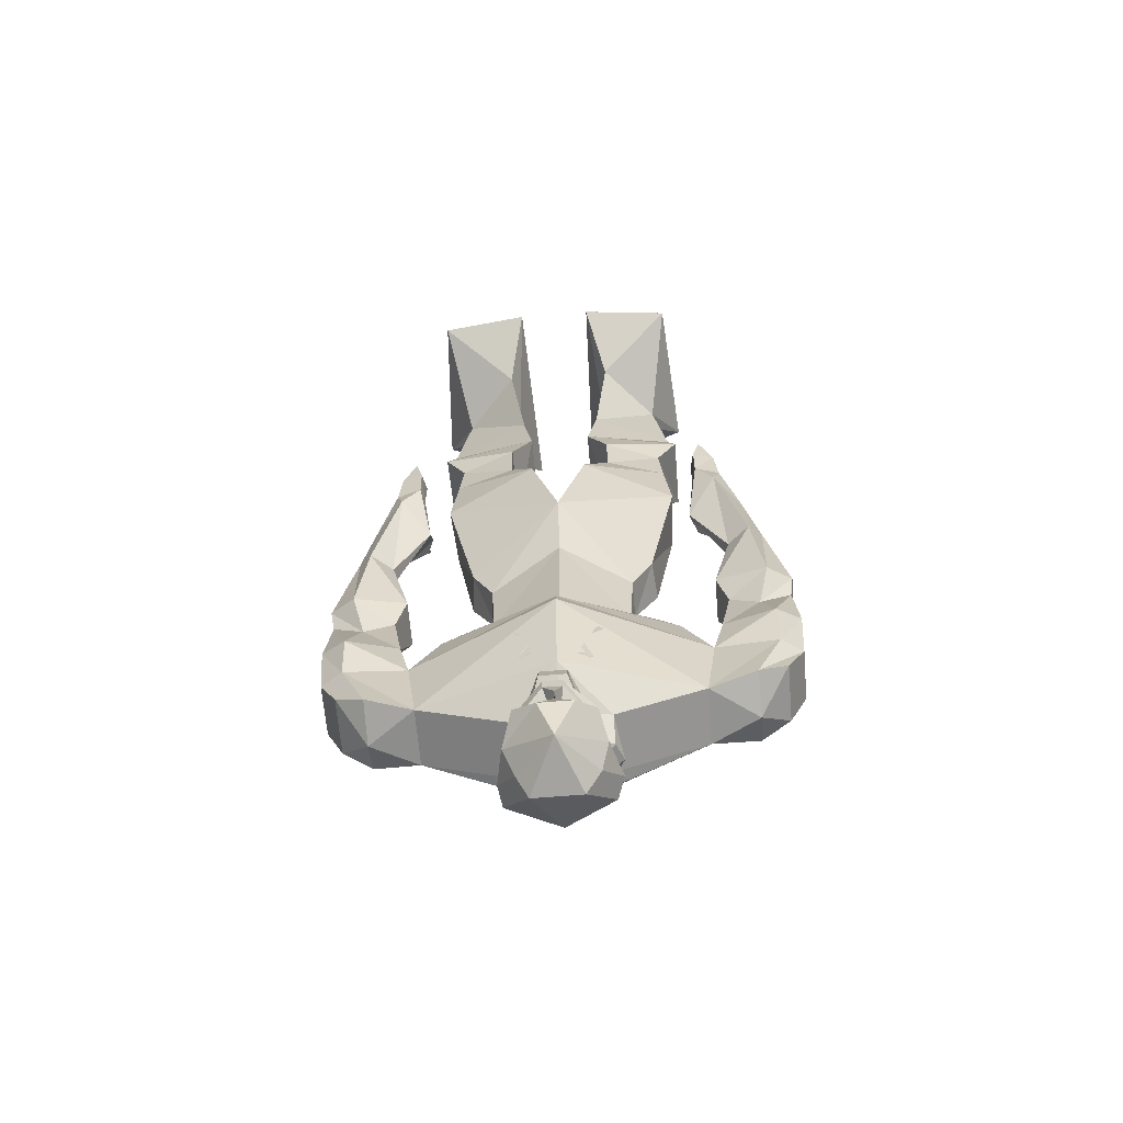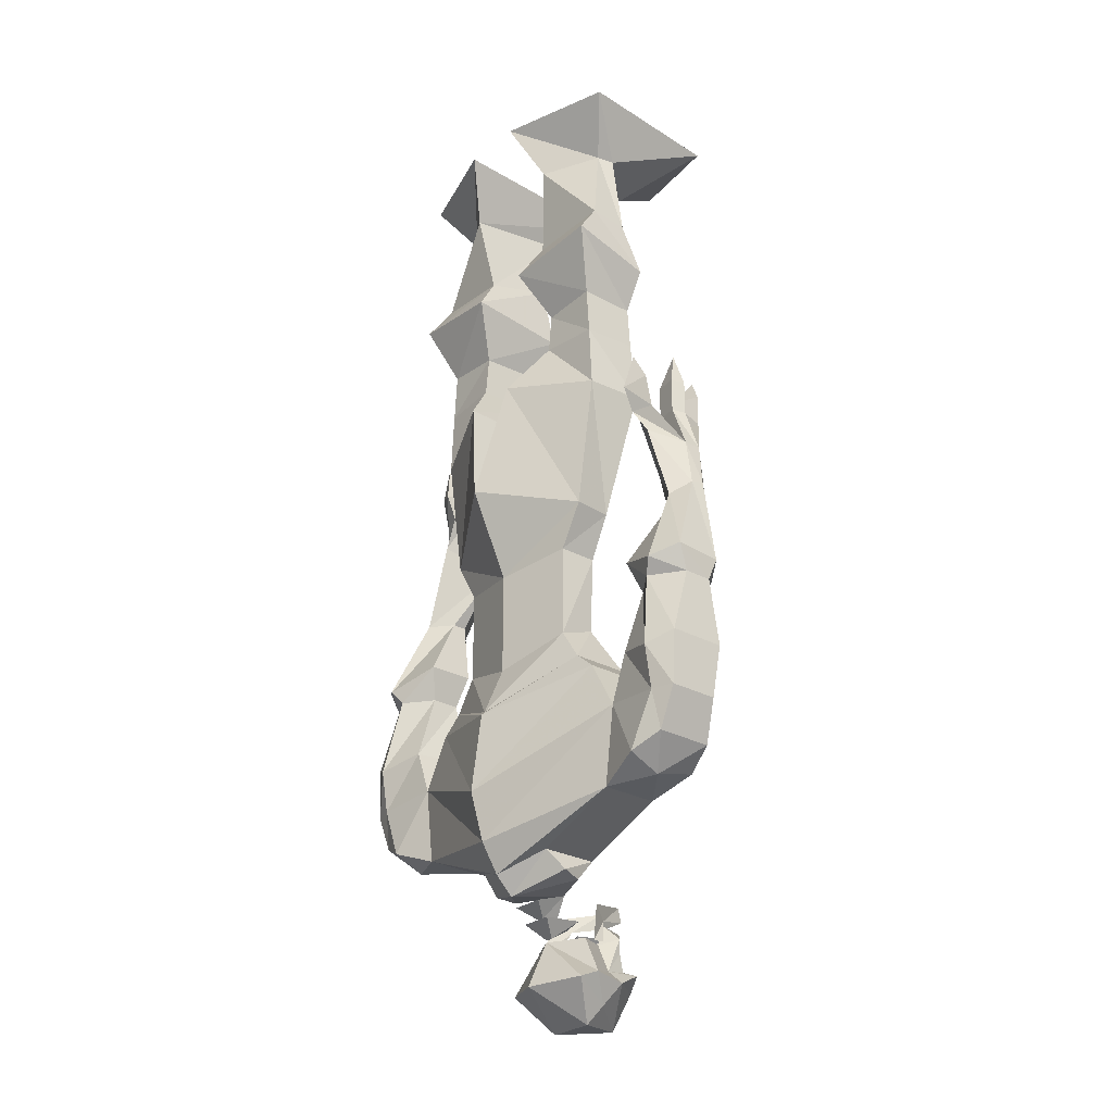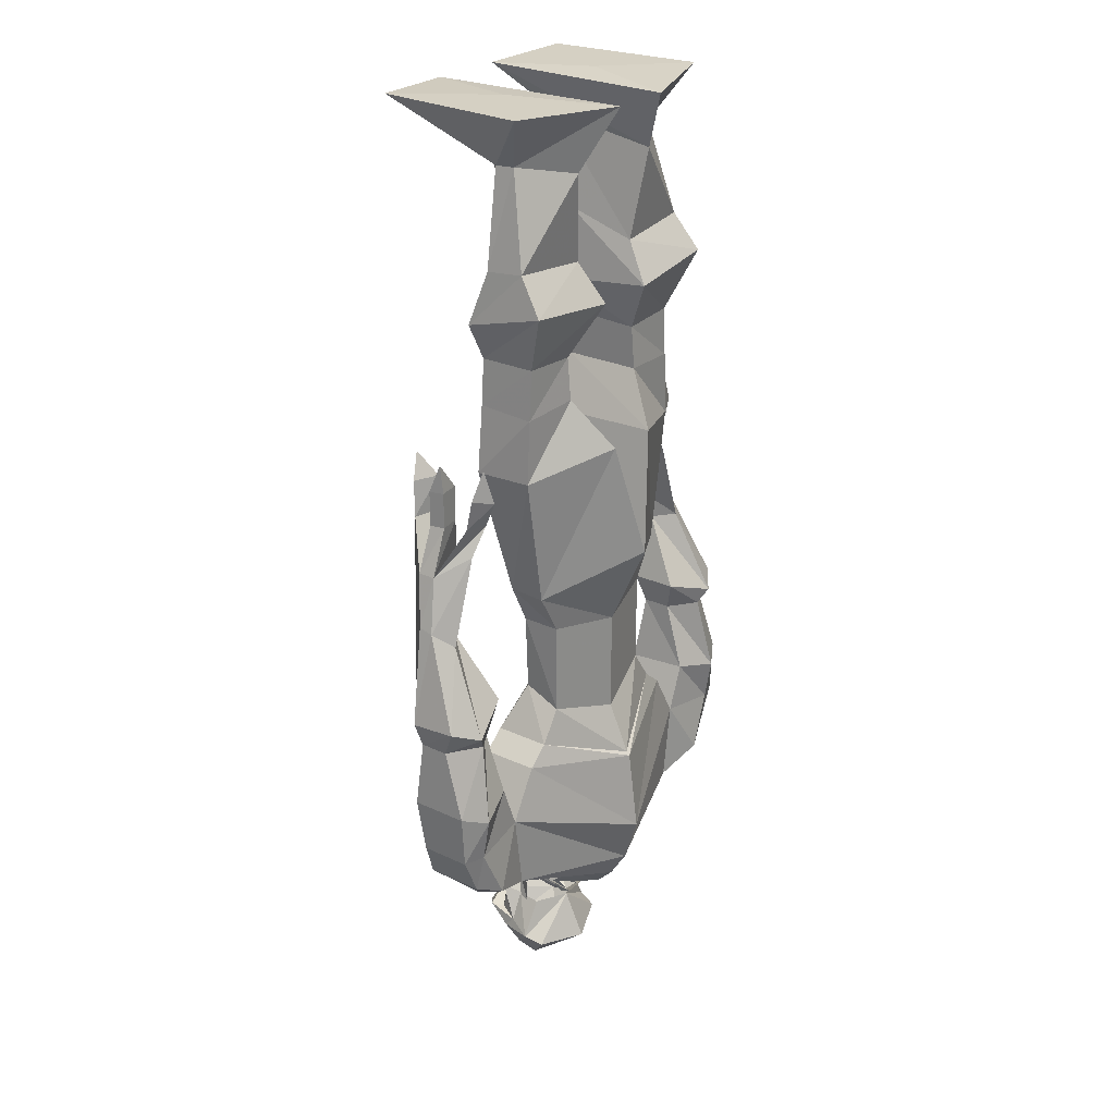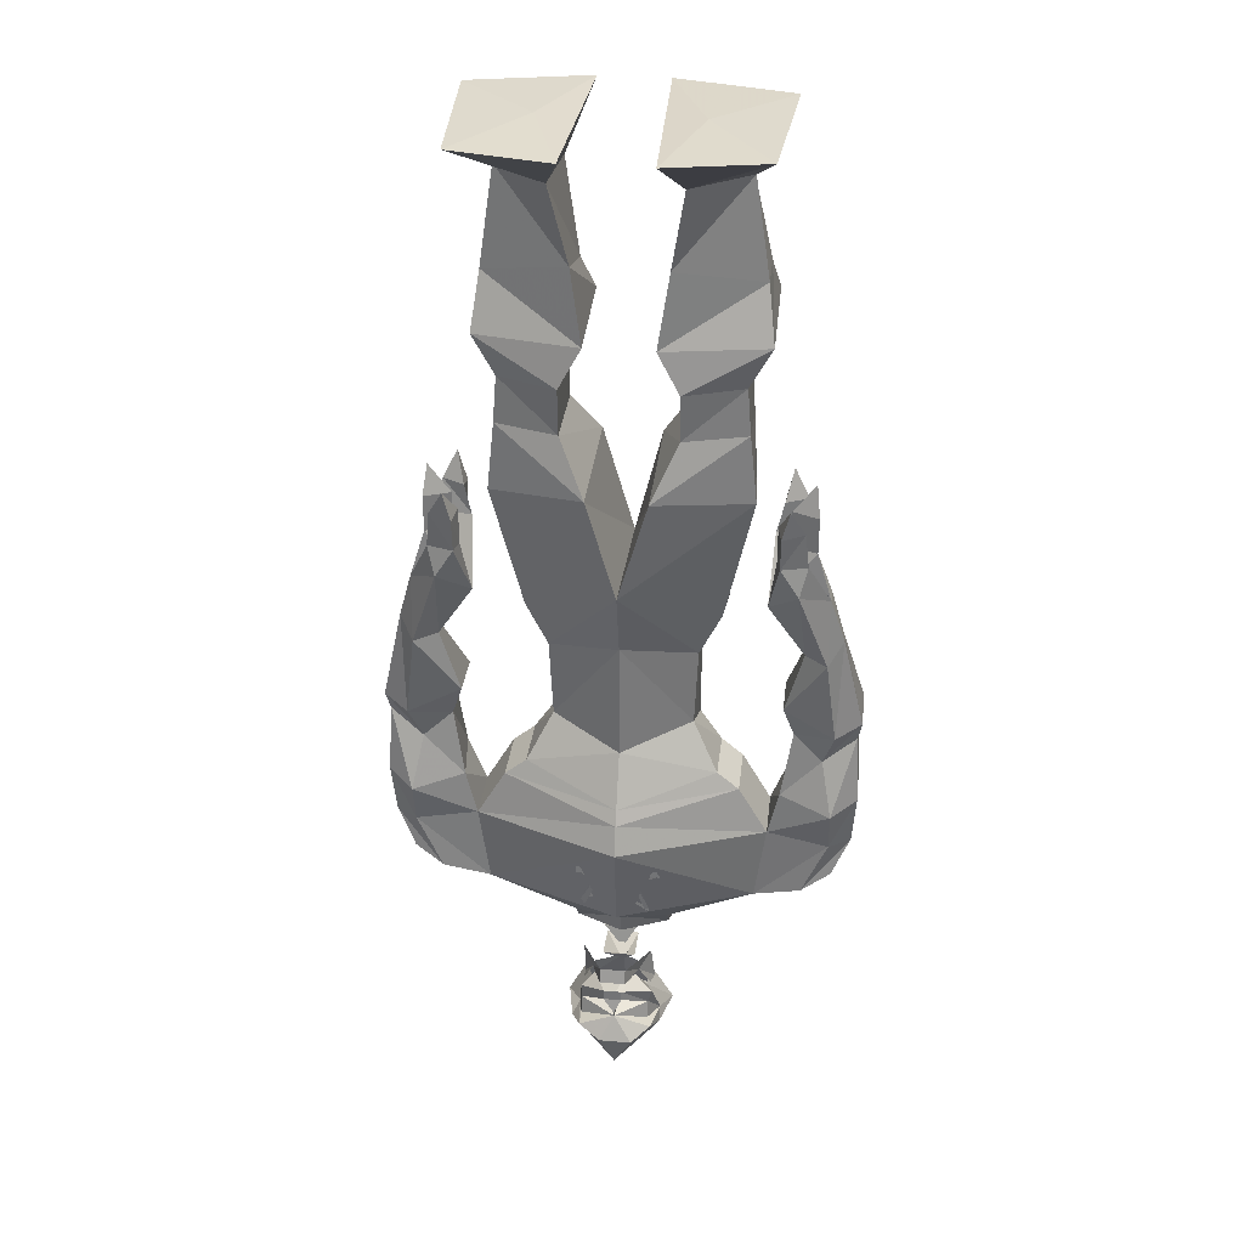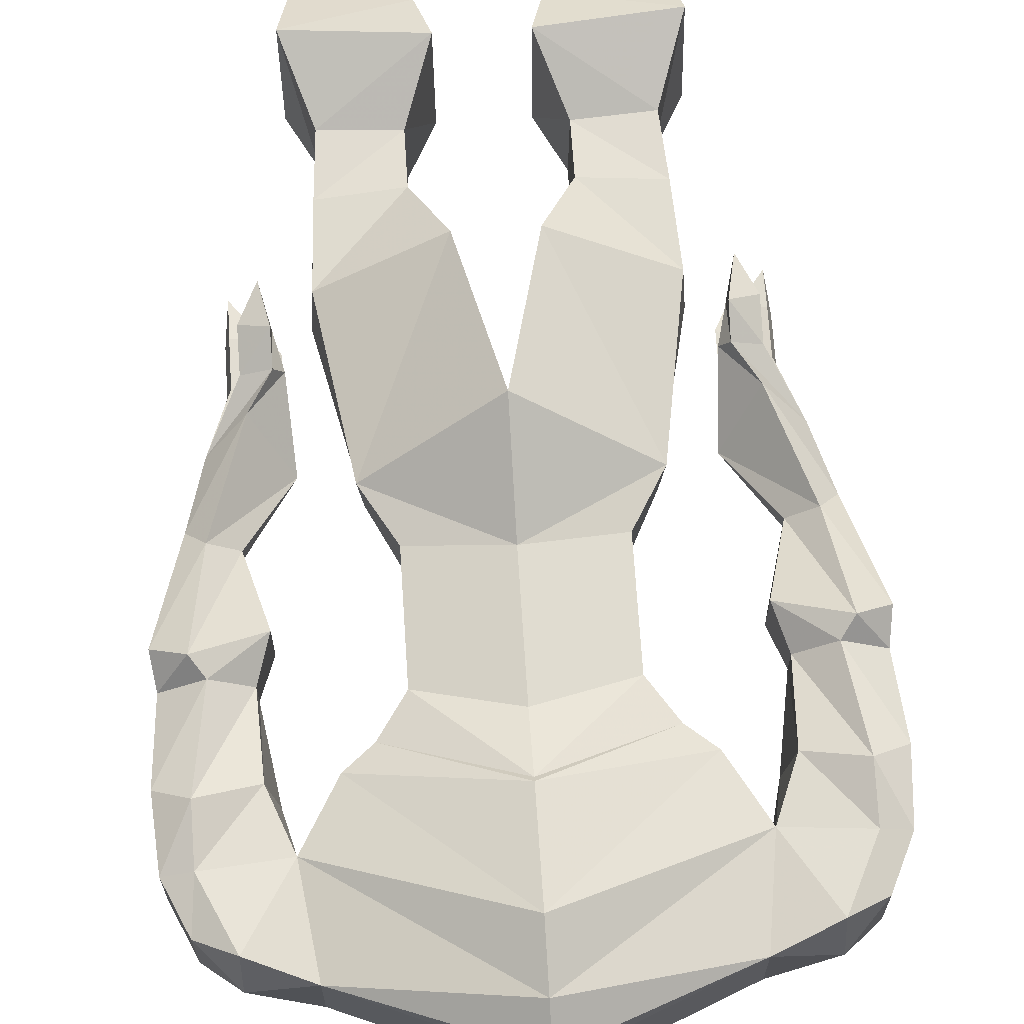
<metadata>
{"format":"obj","ext":"obj","renderer":"f3d","projection":"perspective","resolution":1024,"background":"white","views":[{"elev":-65.5,"azim":-175.2,"up":"+Y"},{"elev":-27.9,"azim":50.0,"up":"+Y"},{"elev":26.0,"azim":-53.5,"up":"+Y"},{"elev":32.9,"azim":-173.4,"up":"+Y"},{"elev":69.1,"azim":-3.7,"up":"+Z"}]}
</metadata>
<code>
o item/nechryael
v 54 -143 7
v 48 -143 2
v 57 -167 18
v 64 -164 13
v 58 -139 2
v 46 -119 7
v 38 -127 -5
v 48 -143 -2
v 43 -162 13
v 54 -171 16
v 63 -171 10
v 63 -171 2
v 64 -165 0
v 58 -138 -2
v 54 -124 0
v 41 -111 8
v 39 -110 4
v 47 -111 6
v 43 -111 -1
v 50 -111 -4
v 54 -124 -5
v 40 -111 -9
v 41 -111 -13
v 46 -119 -13
v 54 -143 -7
v 43 -162 0
v 46 -171 10
v 57 -193 20
v 64 -190 16
v 64 -190 0
v 57 -193 -5
v 54 -178 0
v 57 -167 -5
v 49 -111 0
v 43 -101 -1
v 50 -101 -4
v 49 -101 0
v 46 -171 2
v 45 -190 16
v 57 -205 18
v 63 -205 16
v 63 -205 2
v 57 -205 -2
v 40 -203 0
v 43 -190 0
v -57 -167 18
v -48 -143 2
v -54 -143 7
v -64 -164 13
v -63 -171 10
v -54 -171 16
v -43 -162 13
v -48 -143 -2
v -38 -127 -5
v -46 -119 7
v -58 -139 2
v -64 -165 0
v -63 -171 2
v -64 -190 0
v -64 -190 16
v -57 -193 20
v -46 -171 10
v -43 -162 0
v -54 -143 -7
v -46 -119 -13
v -41 -111 -13
v -40 -111 -9
v -54 -124 -5
v -50 -111 -4
v -43 -111 -1
v -54 -124 0
v -47 -111 6
v -39 -110 4
v -41 -111 8
v -58 -138 -2
v -57 -167 -5
v -54 -178 0
v -57 -193 -5
v -57 -205 -2
v -63 -205 2
v -63 -205 16
v -57 -205 18
v -45 -190 16
v -46 -171 2
v -48 -111 -11
v -47 -101 -12
v -41 -102 -14
v -40 -101 -9
v -43 -190 0
v -40 -203 0
v -37 -225 0
v -50 -221 -2
v -58 -216 0
v -58 -216 16
v -50 -220 19
v -40 -203 16
v 37 -225 16
v 37 -225 0
v 50 -224 10
v 50 -220 19
v 40 -203 16
v 0 -232 27
v 0 -240 22
v 13 -235 16
v 13 -235 0
v 0 -227 -12
v 0 -202 -17
v 50 -221 -2
v 58 -216 0
v 58 -216 16
v 32 -189 0
v 32 -189 16
v 0 -219 31
v -37 -225 16
v -13 -235 16
v 0 -245 17
v 15 -240 11
v 13 -241 5
v 0 -235 -2
v -13 -235 0
v 0 -194 -14
v 0 -190 -12
v 26 -184 0
v 26 -184 16
v 0 -196 28
v -32 -189 16
v -32 -189 0
v -50 -224 10
v 0 -241 -1
v -13 -241 5
v -15 -240 10
v -26 -184 0
v 0 -176 -5
v 19 -171 5
v 20 -175 16
v 0 -195 27
v -26 -184 16
v 10 -222 -11
v 0 -203 -13
v 2 -203 -13
v 9 -224 -11
v 10 -212 -12
v -9 -225 -11
v -9 -224 -11
v 10 -210 -12
v 9 -222 -11
v -11 -212 -12
v -11 -210 -12
v 9 -221 -11
v -2 -204 -13
v -8 -225 -11
v 11 -212 -12
v -12 -212 -12
v 11 -210 -12
v 0 -275 -18
v 4 -265 -21
v 13 -266 -10
v 10 -272 -6
v 7 -277 -3
v -6 -277 -3
v -10 -272 -6
v -12 -266 -10
v -5 -265 -21
v 0 -258 -18
v 10 -262 -18
v 11 -263 -7
v 15 -265 0
v 14 -267 5
v 0 -268 11
v -13 -267 5
v -15 -265 0
v -12 -263 -7
v -10 -262 -17
v -9 -262 -13
v -9 -257 -12
v -1 -256 -13
v 0 -256 -19
v 1 -256 -13
v 10 -257 -12
v 10 -262 -13
v 10 -253 -12
v 7 -255 -7
v 10 -255 0
v 0 -255 5
v -9 -255 0
v -8 -255 -7
v -10 -253 -12
v 7 -248 -9
v 4 -246 -18
v 4 -242 -17
v 10 -245 -4
v 10 -255 -3
v 10 -255 -6
v 6 -249 -10
v 3 -249 -18
v 3 -252 -18
v -2 -249 -18
v -2 -252 -18
v -5 -249 -10
v -6 -248 -9
v -9 -255 -6
v -10 -255 -3
v -9 -245 -4
v -3 -242 -17
v -3 -246 -18
v 5 -249 -2
v 5 -250 9
v 1 -254 4
v 1 -251 -1
v -4 -249 -2
v -1 -251 -1
v -4 -250 9
v -1 -254 4
v 5 -243 3
v 5 -246 12
v 1 -249 7
v 1 -248 2
v -4 -243 3
v -1 -248 2
v -4 -246 12
v -1 -249 7
v 0 -143 -5
v -20 -149 5
v 0 -124 -11
v 20 -149 5
v -19 -171 5
v -20 -175 16
v -20 -149 16
v -26 -137 5
v -34 -100 0
v -8 -96 -11
v 0 -128 32
v 8 -96 -11
v 34 -100 0
v 26 -137 5
v 20 -149 16
v 0 -152 21
v -27 -137 16
v 0 -181 21
v 27 -137 16
v 8 -95 27
v 15 -81 -5
v 32 -81 0
v 32 -82 16
v 33 -100 16
v -33 -100 16
v -32 -82 16
v -32 -81 0
v -15 -81 -5
v -8 -95 27
v -15 -81 17
v -15 -69 16
v -31 -68 16
v -31 -68 0
v -15 -68 -6
v 15 -81 17
v 15 -68 -6
v 31 -68 0
v 31 -68 16
v 15 -69 16
v 9 -57 -5
v 37 -57 0
v 37 -51 23
v 9 -54 24
v 12 -37 -3
v 35 -42 5
v 35 -41 16
v 12 -43 17
v 16 -13 -11
v 31 -15 5
v 30 -15 10
v 16 -18 20
v 11 -1 -29
v 37 0 -26
v 40 0 18
v 9 -1 28
v 20 0 -1
v -9 -57 -5
v -9 -54 24
v -37 -51 23
v -37 -57 0
v -35 -42 5
v -12 -37 -3
v -12 -43 17
v -35 -41 16
v -30 -15 10
v -31 -15 5
v -16 -13 -11
v -16 -18 20
v -9 -1 28
v -40 0 18
v -37 0 -26
v -11 -1 -29
v -20 0 -1
v 48 -111 -11
v 40 -101 -9
v 41 -102 -14
v 47 -101 -12
v -49 -111 0
v -49 -101 0
v -50 -101 -4
v -43 -101 -1
v -47 -102 8
v -41 -104 11
v -43 -94 9
v -41 -102 5
v -49 -93 -1
v -43 -94 -14
v 43 -94 9
v 41 -104 11
v 47 -102 8
v 41 -102 5
v 49 -93 -1
v 43 -94 -14
f 1 2 3
f 1 3 4
f 1 4 5
f 1 5 6
f 1 6 7
f 1 7 2
f 2 7 8
f 2 8 9
f 2 9 3
f 3 9 10
f 3 10 11
f 3 11 4
f 4 11 12
f 4 12 13
f 4 13 5
f 5 13 14
f 5 14 15
f 5 15 6
f 6 15 16
f 6 16 17
f 6 17 7
f 7 17 18
f 7 18 15
f 7 15 19
f 7 19 20
f 7 20 21
f 7 21 22
f 7 22 23
f 7 23 24
f 7 24 8
f 8 24 25
f 8 25 26
f 8 26 9
f 9 26 27
f 9 27 10
f 10 27 28
f 10 28 29
f 10 29 11
f 11 29 30
f 11 30 12
f 12 30 31
f 12 31 32
f 12 32 13
f 13 32 33
f 13 33 14
f 14 33 25
f 14 25 21
f 14 21 15
f 15 21 34
f 15 34 19
f 19 34 35
f 19 35 36
f 19 36 20
f 20 36 37
f 20 37 34
f 20 34 21
f 25 33 26
f 26 33 38
f 26 38 27
f 27 38 39
f 27 39 28
f 28 39 40
f 28 40 41
f 28 41 29
f 29 41 42
f 29 42 30
f 30 42 43
f 30 43 31
f 31 43 44
f 31 44 45
f 31 45 32
f 32 45 38
f 32 38 33
f 46 47 48
f 46 48 49
f 46 49 50
f 46 50 51
f 46 51 52
f 46 52 47
f 47 52 53
f 47 53 54
f 47 54 48
f 48 54 55
f 48 55 56
f 48 56 49
f 49 56 57
f 49 57 58
f 49 58 50
f 50 58 59
f 50 59 60
f 50 60 51
f 51 60 61
f 51 61 62
f 51 62 52
f 52 62 63
f 52 63 53
f 53 63 64
f 53 64 65
f 53 65 54
f 54 65 66
f 54 66 67
f 54 67 68
f 54 68 69
f 54 69 70
f 54 70 71
f 54 71 72
f 54 72 73
f 54 73 55
f 55 73 74
f 55 74 71
f 55 71 56
f 56 71 75
f 56 75 57
f 57 75 76
f 57 76 77
f 57 77 58
f 58 77 78
f 58 78 59
f 59 78 79
f 59 79 80
f 59 80 60
f 60 80 81
f 60 81 61
f 61 81 82
f 61 82 83
f 61 83 62
f 62 83 84
f 62 84 63
f 63 84 76
f 63 76 64
f 64 76 75
f 64 75 68
f 64 68 65
f 65 68 85
f 65 85 66
f 66 85 86
f 66 86 87
f 66 87 67
f 67 87 88
f 67 88 85
f 67 85 68
f 84 77 76
f 77 84 89
f 77 89 78
f 78 89 90
f 78 90 79
f 79 90 91
f 79 91 92
f 79 92 80
f 80 92 93
f 80 93 81
f 81 93 94
f 81 94 82
f 82 94 95
f 82 95 96
f 82 96 83
f 83 96 89
f 83 89 84
f 97 98 99
f 97 99 100
f 97 100 101
f 97 101 102
f 97 102 103
f 97 103 104
f 97 104 98
f 98 104 105
f 98 105 106
f 98 106 107
f 98 107 44
f 98 44 43
f 98 43 108
f 98 108 99
f 99 108 109
f 99 109 110
f 99 110 100
f 100 110 40
f 100 40 101
f 101 40 39
f 101 39 45
f 101 45 44
f 101 44 111
f 101 111 112
f 101 112 113
f 101 113 102
f 102 113 96
f 102 96 114
f 102 114 103
f 103 114 115
f 103 115 116
f 103 116 104
f 104 116 117
f 104 117 105
f 105 117 118
f 105 118 119
f 105 119 106
f 106 119 120
f 106 120 91
f 106 91 107
f 107 91 90
f 107 90 121
f 107 121 44
f 44 121 111
f 111 121 122
f 111 122 123
f 111 123 112
f 112 123 124
f 112 124 125
f 112 125 113
f 113 125 126
f 113 126 96
f 96 126 127
f 96 127 90
f 96 90 89
f 42 109 108
f 42 108 43
f 41 40 110
f 41 110 109
f 41 109 42
f 128 91 114
f 128 114 95
f 128 95 94
f 128 94 93
f 128 93 92
f 128 92 91
f 95 114 96
f 118 129 119
f 119 129 130
f 119 130 120
f 120 130 131
f 120 131 115
f 120 115 91
f 91 115 114
f 118 117 116
f 118 116 129
f 129 116 130
f 130 116 131
f 131 116 115
f 127 121 90
f 121 127 122
f 122 127 132
f 122 132 133
f 122 133 123
f 123 133 134
f 123 134 124
f 124 134 135
f 124 135 136
f 124 136 125
f 125 136 137
f 125 137 126
f 126 137 132
f 126 132 127
f 138 139 140
f 139 138 141
f 139 141 139
f 142 143 144
f 142 144 145
f 146 147 148
f 146 148 149
f 144 150 139
f 144 139 151
f 152 153 148
f 152 148 154
f 155 156 157
f 155 157 158
f 155 158 159
f 155 159 160
f 155 160 161
f 155 161 162
f 155 162 163
f 155 163 156
f 156 163 164
f 156 164 165
f 156 165 157
f 157 165 166
f 157 166 167
f 157 167 158
f 158 167 168
f 158 168 159
f 159 168 169
f 159 169 160
f 160 169 170
f 160 170 161
f 161 170 171
f 161 171 162
f 162 171 172
f 162 172 173
f 162 173 163
f 163 173 164
f 164 173 174
f 164 174 175
f 164 175 176
f 164 176 177
f 164 177 178
f 164 178 179
f 164 179 180
f 164 180 165
f 165 180 166
f 166 180 179
f 166 179 181
f 166 181 182
f 166 182 167
f 167 182 183
f 167 183 184
f 167 184 168
f 168 184 169
f 169 184 170
f 170 184 171
f 171 184 185
f 171 185 186
f 171 186 172
f 172 186 187
f 172 187 175
f 172 175 174
f 172 174 173
f 188 189 190
f 188 190 191
f 188 191 192
f 188 192 193
f 181 194 182
f 194 181 195
f 195 181 179
f 195 179 196
f 195 196 197
f 197 196 198
f 197 198 175
f 197 175 187
f 197 187 199
f 199 187 186
f 179 178 196
f 196 178 177
f 196 177 198
f 198 177 176
f 198 176 175
f 200 201 202
f 200 202 203
f 200 203 204
f 200 204 205
f 205 204 190
f 205 190 189
f 206 207 208
f 206 208 209
f 206 209 210
f 210 209 211
f 210 211 212
f 212 211 213
f 212 213 207
f 207 213 208
f 214 215 216
f 214 216 217
f 214 217 218
f 218 217 219
f 218 219 220
f 220 219 221
f 220 221 215
f 215 221 216
f 164 176 177
f 164 177 178
f 222 223 224
f 222 224 225
f 222 225 134
f 222 134 133
f 222 133 226
f 222 226 223
f 223 226 227
f 223 227 228
f 223 228 229
f 223 229 224
f 224 229 230
f 224 230 231
f 224 231 232
f 224 232 233
f 224 233 234
f 224 234 235
f 224 235 225
f 225 235 236
f 225 236 135
f 225 135 134
f 237 232 238
f 237 238 228
f 237 228 239
f 237 239 236
f 237 236 240
f 237 240 232
f 232 240 241
f 232 241 233
f 233 241 242
f 233 242 243
f 233 243 234
f 234 243 244
f 234 244 245
f 234 245 235
f 235 245 240
f 235 240 236
f 228 238 229
f 229 238 246
f 229 246 230
f 230 246 247
f 230 247 248
f 230 248 231
f 231 248 249
f 231 249 250
f 231 250 232
f 232 250 238
f 238 250 246
f 246 250 251
f 246 251 247
f 247 251 252
f 247 252 253
f 247 253 248
f 248 253 254
f 248 254 249
f 249 254 255
f 249 255 251
f 249 251 250
f 227 137 136
f 227 136 239
f 227 239 228
f 226 133 132
f 226 132 137
f 226 137 227
f 136 135 239
f 239 135 236
f 245 241 240
f 241 245 256
f 241 256 242
f 242 256 257
f 242 257 258
f 242 258 243
f 243 258 259
f 243 259 244
f 244 259 260
f 244 260 256
f 244 256 245
f 260 257 256
f 257 260 261
f 257 261 262
f 257 262 258
f 258 262 263
f 258 263 259
f 259 263 264
f 259 264 260
f 260 264 261
f 261 264 265
f 261 265 266
f 261 266 262
f 262 266 267
f 262 267 263
f 263 267 268
f 263 268 264
f 264 268 265
f 265 268 269
f 265 269 270
f 265 270 266
f 266 270 271
f 266 271 267
f 267 271 272
f 267 272 268
f 268 272 269
f 269 272 273
f 269 273 274
f 269 274 270
f 270 274 275
f 270 275 271
f 271 275 276
f 271 276 272
f 272 276 273
f 273 276 277
f 273 277 274
f 274 277 275
f 275 277 276
f 251 255 252
f 252 255 278
f 252 278 279
f 252 279 253
f 253 279 280
f 253 280 254
f 254 280 281
f 254 281 255
f 255 281 278
f 278 281 282
f 278 282 283
f 278 283 279
f 279 283 284
f 279 284 280
f 280 284 285
f 280 285 281
f 281 285 282
f 282 285 286
f 282 286 287
f 282 287 283
f 283 287 288
f 283 288 284
f 284 288 289
f 284 289 285
f 285 289 286
f 286 289 290
f 286 290 291
f 286 291 287
f 287 291 292
f 287 292 288
f 288 292 293
f 288 293 289
f 289 293 290
f 290 293 294
f 290 294 291
f 291 294 292
f 292 294 293
f 38 45 39
f 24 21 25
f 21 24 295
f 21 295 22
f 22 295 296
f 22 296 297
f 22 297 23
f 23 297 298
f 23 298 295
f 23 295 24
f 75 71 68
f 68 71 299
f 68 299 69
f 69 299 300
f 69 300 301
f 69 301 70
f 70 301 302
f 70 302 299
f 70 299 71
f 303 304 305
f 303 305 306
f 303 306 73
f 303 73 72
f 303 72 304
f 304 72 74
f 304 74 306
f 304 306 305
f 302 301 307
f 302 307 300
f 302 300 299
f 87 86 308
f 87 308 88
f 88 308 86
f 88 86 85
f 71 74 72
f 309 310 311
f 309 311 312
f 309 312 310
f 310 312 16
f 310 16 18
f 310 18 311
f 311 18 17
f 311 17 312
f 312 17 16
f 313 36 35
f 313 35 37
f 313 37 36
f 37 35 34
f 314 298 297
f 314 297 296
f 314 296 298
f 298 296 295
f 18 16 15
f 74 73 306
f 301 300 307

</code>
